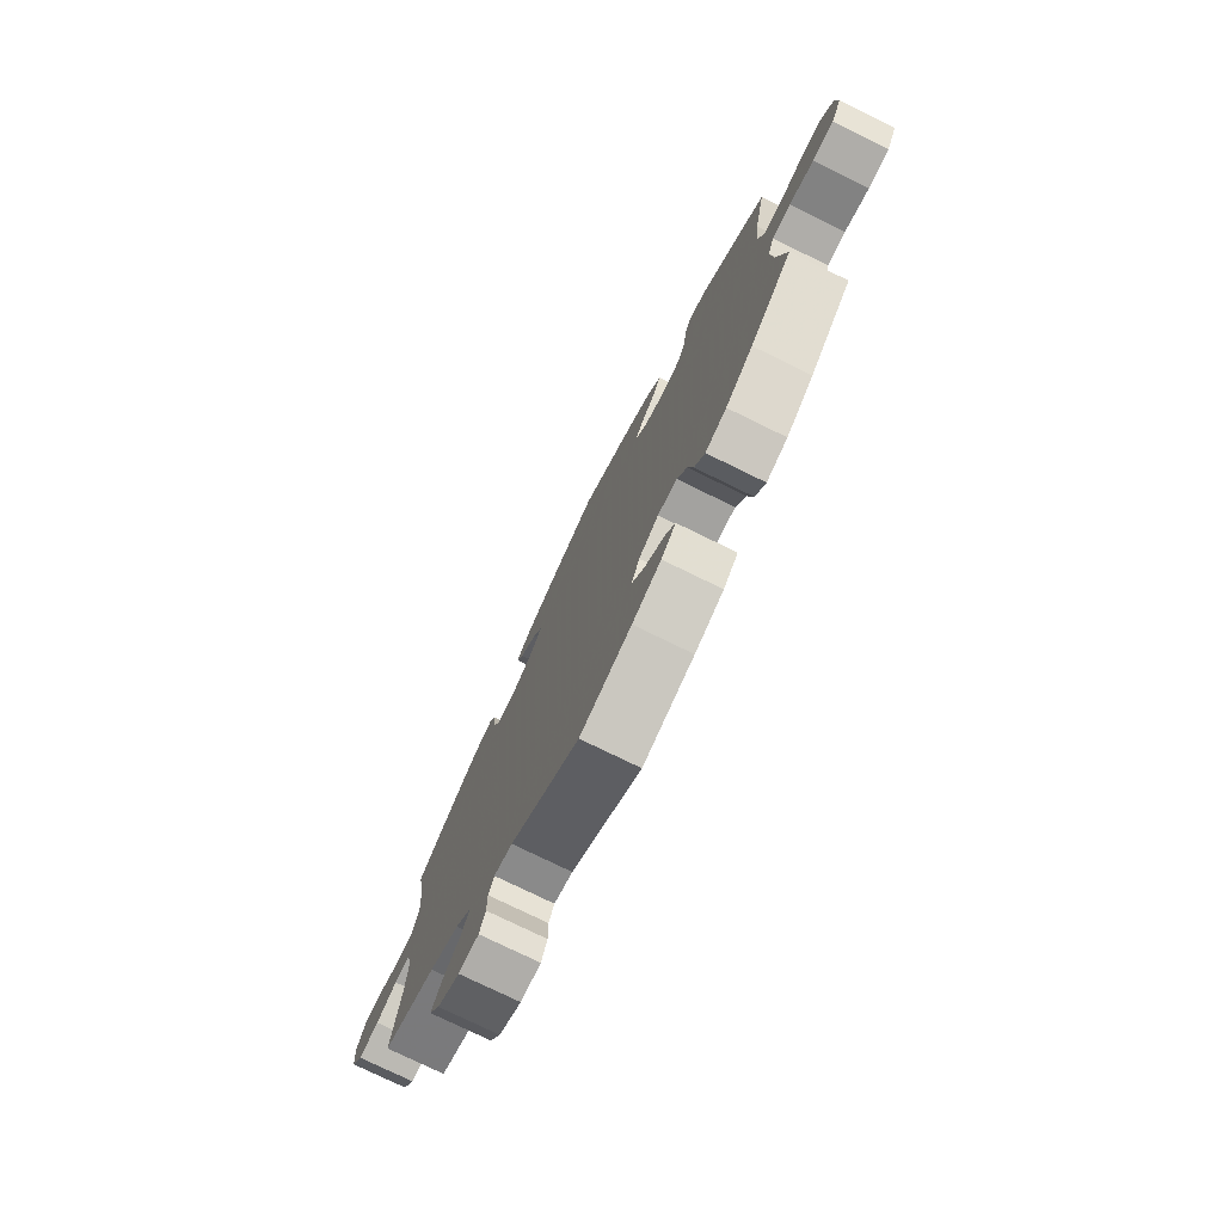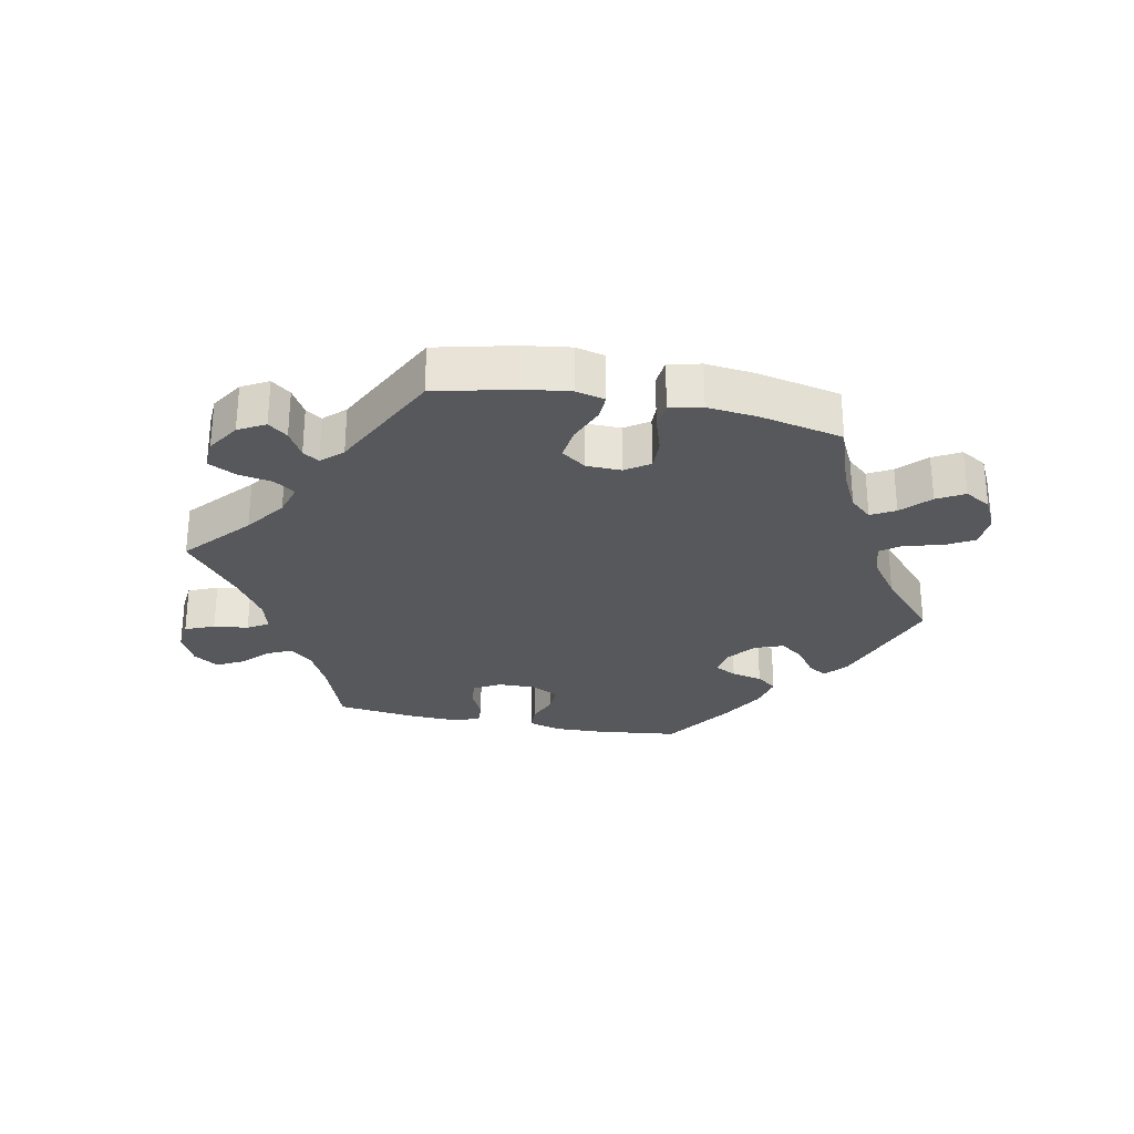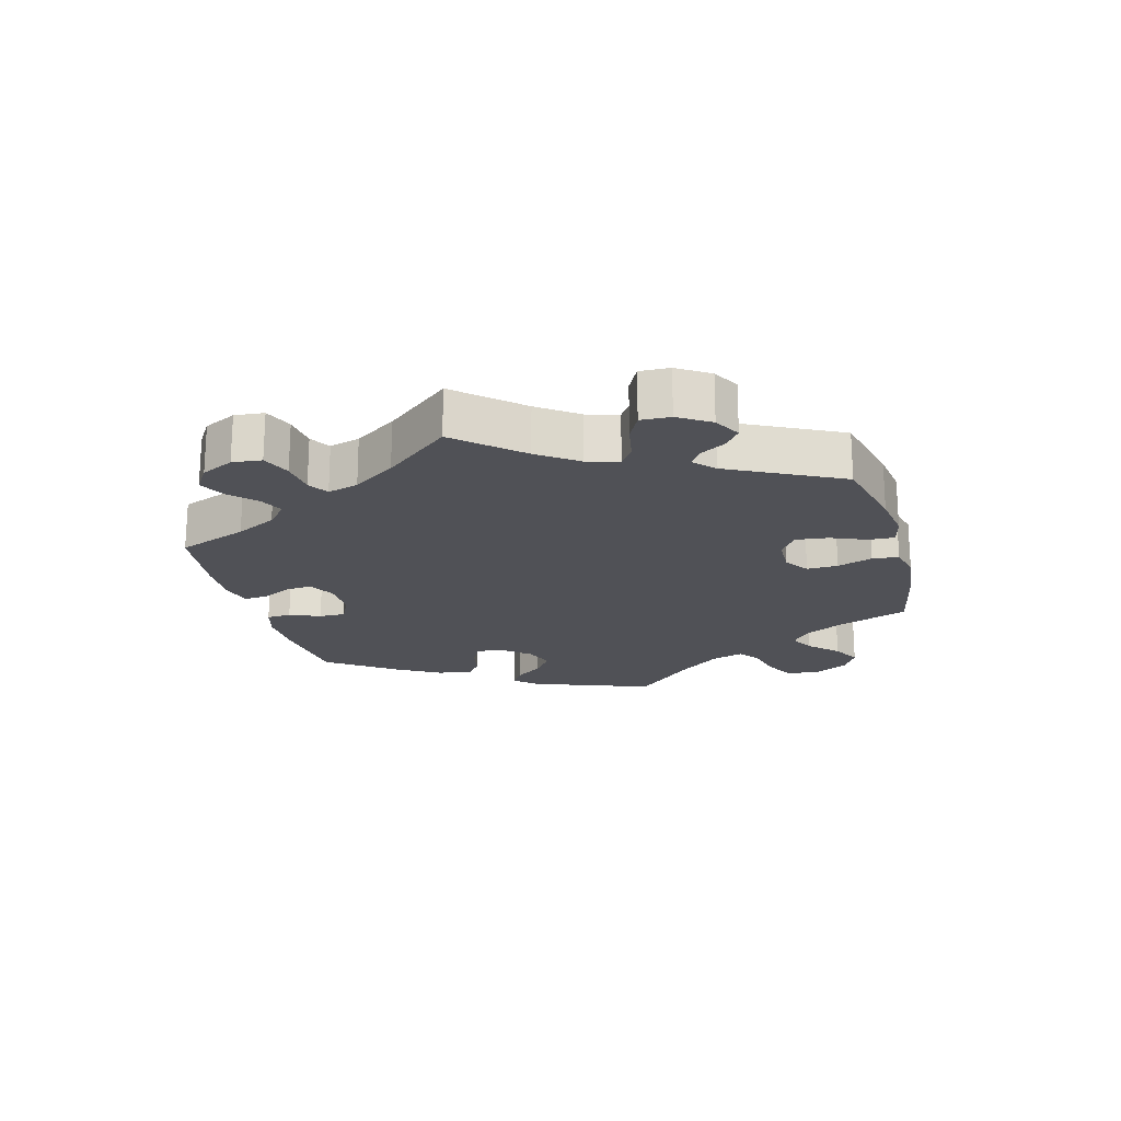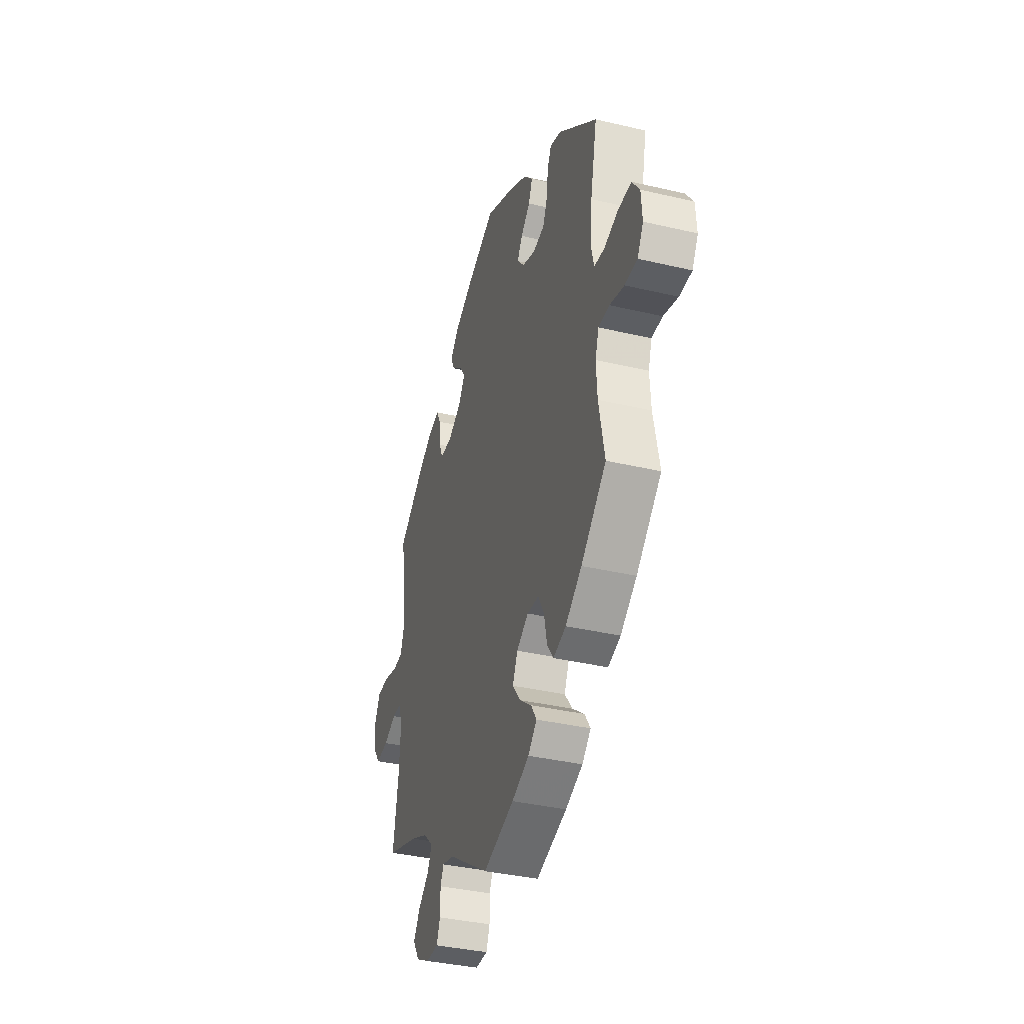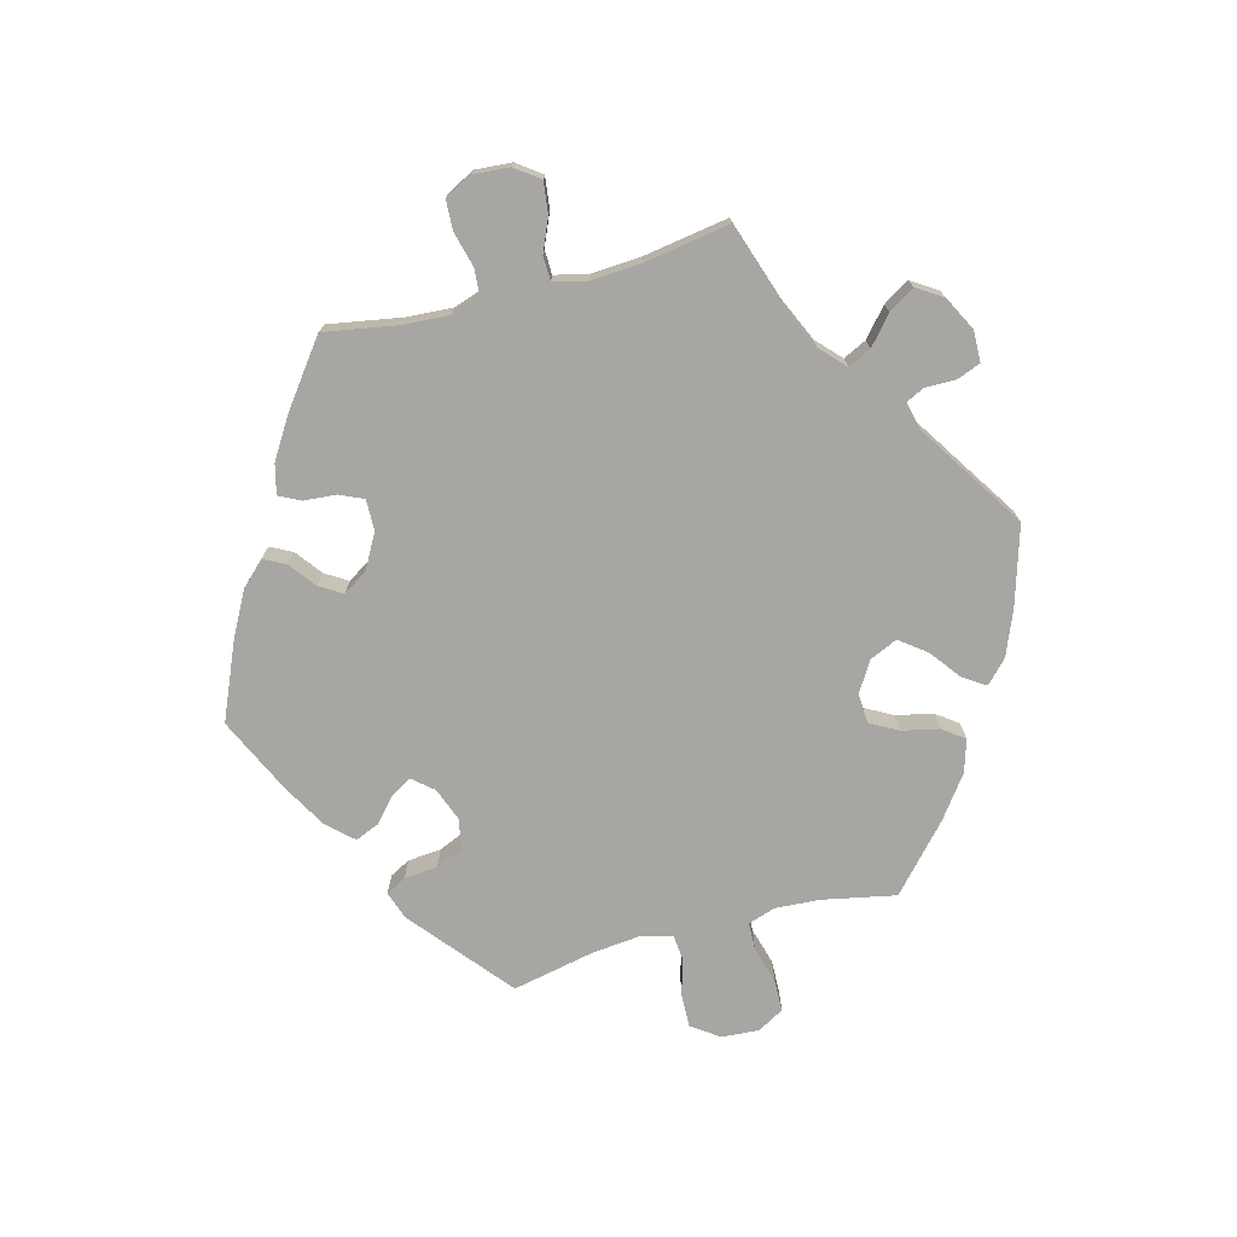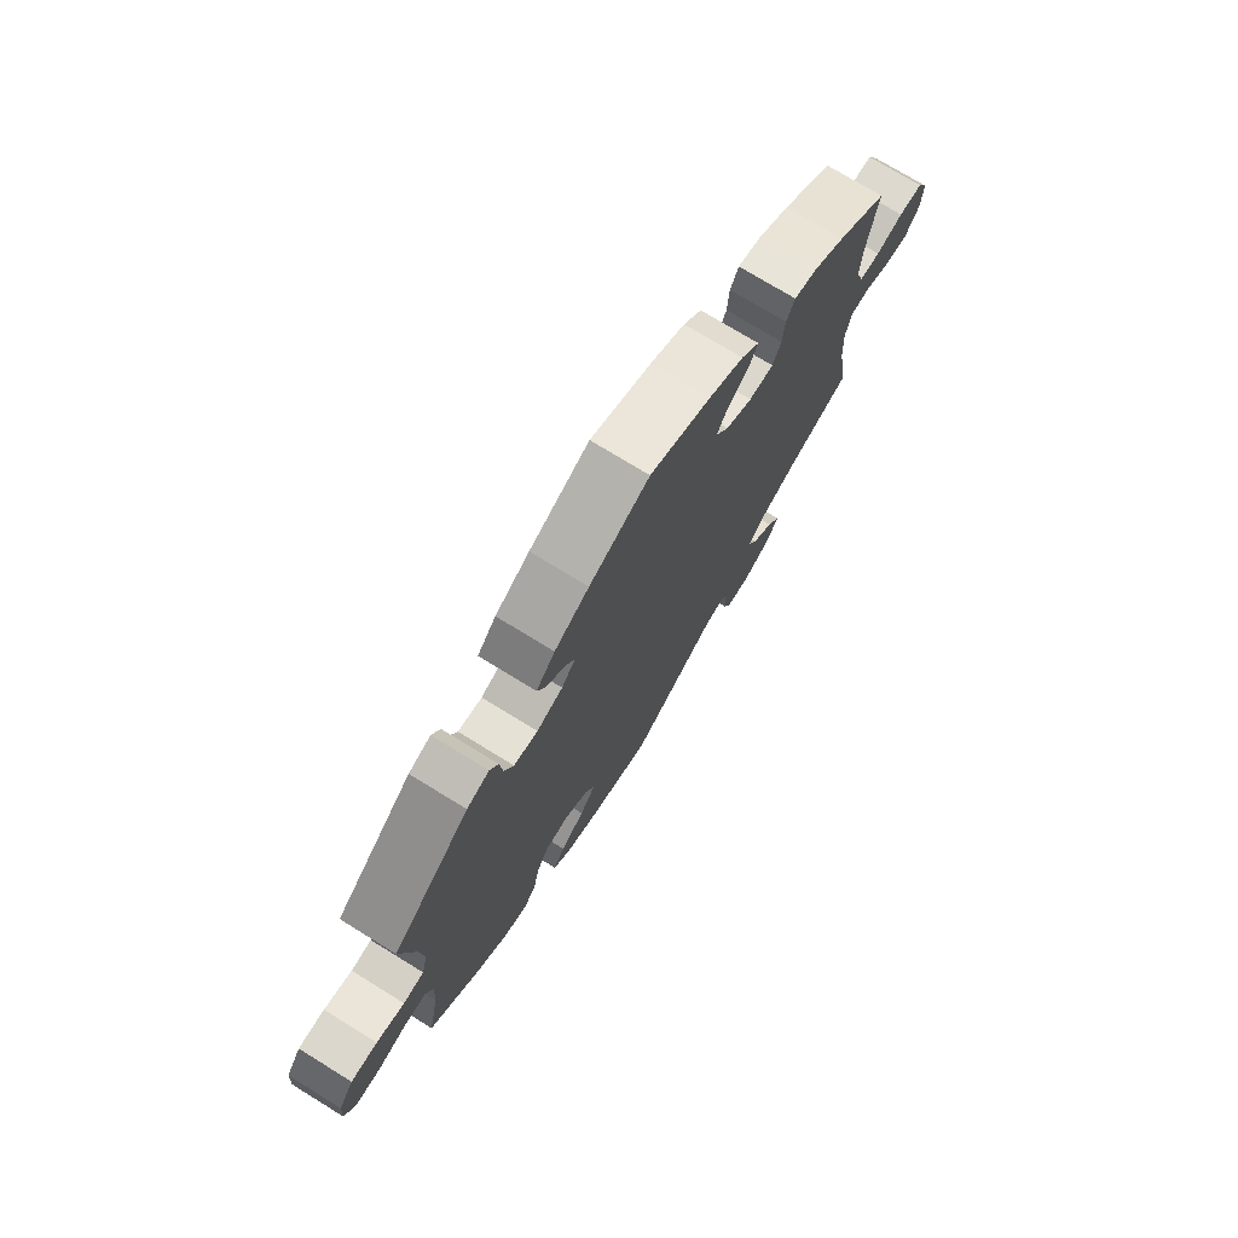
<metadata>
{"format":"obj","ext":"obj","renderer":"f3d","projection":"perspective","resolution":1024,"background":"white","views":[{"elev":-76.1,"azim":-116.1,"up":"+Z"},{"elev":-28.7,"azim":-161.3,"up":"+Y"},{"elev":-20.5,"azim":135.4,"up":"+Y"},{"elev":-36.9,"azim":-106.9,"up":"+Z"},{"elev":-74.1,"azim":104.7,"up":"+Y"},{"elev":74.2,"azim":-58.4,"up":"+Z"}]}
</metadata>
<code>
v -0.12 0.07 -0.542
v -0.187 0.07 -0.515
v -0.221 0.07 -0.483
v -0.199 0.07 -0.449
v -0.152 0.07 -0.413
v -0.122 0.07 -0.373
v -0.141 0.07 -0.331
v -0.187 0.07 -0.303
v -0.232 0.07 -0.306
v -0.255 0.07 -0.348
v -0.267 0.07 -0.404
v -0.291 0.07 -0.437
v -0.34 0.07 -0.422
v -0.403 0.07 -0.376
v -0.5 0.07 -0.289
v -0.478 0.07 -0.178
v -0.474 0.07 -0.111
v -0.488 0.07 -0.069
v -0.53 0.07 -0.068
v -0.586 0.07 -0.084
v -0.634 0.07 -0.083
v -0.657 0.07 -0.043
v -0.653 0.07 0.014
v -0.624 0.07 0.055
v -0.573 0.07 0.054
v -0.519 0.07 0.038
v -0.479 0.07 0.042
v -0.467 0.07 0.091
v -0.475 0.07 0.165
v -0.501 0.07 0.288
v -0.352 0.07 0.412
v -0.309 0.07 0.427
v -0.293 0.07 0.397
v -0.288 0.07 0.346
v -0.27 0.07 0.304
v -0.224 0.07 0.296
v -0.174 0.07 0.315
v -0.147 0.07 0.347
v -0.167 0.07 0.379
v -0.203 0.07 0.411
v -0.218 0.07 0.447
v -0.182 0.07 0.486
v -0.116 0.07 0.524
v -0.001 0.07 0.578
v 0.116 0.07 0.528
v 0.182 0.07 0.493
v 0.217 0.07 0.457
v 0.2 0.07 0.424
v 0.16 0.07 0.393
v 0.139 0.07 0.359
v 0.164 0.07 0.321
v 0.215 0.07 0.293
v 0.262 0.07 0.292
v 0.278 0.07 0.328
v 0.282 0.07 0.378
v 0.298 0.07 0.41
v 0.343 0.07 0.399
v 0.403 0.07 0.362
v 0.501 0.07 0.289
v 0.482 0.07 0.177
v 0.478 0.07 0.108
v 0.493 0.07 0.064
v 0.533 0.07 0.061
v 0.585 0.07 0.075
v 0.631 0.07 0.073
v 0.652 0.07 0.032
v 0.648 0.07 -0.023
v 0.621 0.07 -0.06
v 0.573 0.07 -0.054
v 0.524 0.07 -0.033
v 0.487 0.07 -0.034
v 0.475 0.07 -0.082
v 0.48 0.07 -0.16
v 0.501 0.07 -0.289
v 0.378 0.07 -0.33
v 0.309 0.07 -0.361
v 0.272 0.07 -0.396
v 0.289 0.07 -0.431
v 0.331 0.07 -0.467
v 0.356 0.07 -0.506
v 0.331 0.07 -0.545
v 0.279 0.07 -0.572
v 0.232 0.07 -0.571
v 0.218 0.07 -0.536
v 0.218 0.07 -0.489
v 0.205 0.07 -0.462
v 0.162 0.07 -0.472
v 0 0.07 -0.578
v -0.12 0 -0.542
v -0.187 0 -0.515
v -0.221 0 -0.483
v -0.199 0 -0.449
v -0.152 0 -0.413
v -0.122 0 -0.373
v -0.141 0 -0.331
v -0.187 0 -0.303
v -0.232 0 -0.306
v -0.255 0 -0.348
v -0.267 0 -0.404
v -0.291 0 -0.437
v -0.34 0 -0.422
v -0.403 0 -0.376
v -0.5 0 -0.289
v -0.478 0 -0.178
v -0.474 0 -0.111
v -0.488 0 -0.069
v -0.53 0 -0.068
v -0.586 0 -0.084
v -0.634 0 -0.083
v -0.657 0 -0.043
v -0.653 0 0.014
v -0.624 0 0.055
v -0.573 0 0.054
v -0.519 0 0.038
v -0.479 0 0.042
v -0.467 0 0.091
v -0.475 0 0.165
v -0.501 0 0.288
v -0.352 0 0.412
v -0.309 0 0.427
v -0.293 0 0.397
v -0.288 0 0.346
v -0.27 0 0.304
v -0.224 0 0.296
v -0.174 0 0.315
v -0.147 0 0.347
v -0.167 0 0.379
v -0.203 0 0.411
v -0.218 0 0.447
v -0.182 0 0.486
v -0.116 0 0.524
v -0.001 0 0.578
v 0.116 0 0.528
v 0.182 0 0.493
v 0.217 0 0.457
v 0.2 0 0.424
v 0.16 0 0.393
v 0.139 0 0.359
v 0.164 0 0.321
v 0.215 0 0.293
v 0.262 0 0.292
v 0.278 0 0.328
v 0.282 0 0.378
v 0.298 0 0.41
v 0.343 0 0.399
v 0.403 0 0.362
v 0.501 0 0.289
v 0.482 0 0.177
v 0.478 0 0.108
v 0.493 0 0.064
v 0.533 0 0.061
v 0.585 0 0.075
v 0.631 0 0.073
v 0.652 0 0.032
v 0.648 0 -0.023
v 0.621 0 -0.06
v 0.573 0 -0.054
v 0.524 0 -0.033
v 0.487 0 -0.034
v 0.475 0 -0.082
v 0.48 0 -0.16
v 0.501 0 -0.289
v 0.378 0 -0.33
v 0.309 0 -0.361
v 0.272 0 -0.396
v 0.289 0 -0.431
v 0.331 0 -0.467
v 0.356 0 -0.506
v 0.331 0 -0.545
v 0.279 0 -0.572
v 0.232 0 -0.571
v 0.218 0 -0.536
v 0.218 0 -0.489
v 0.205 0 -0.462
v 0.162 0 -0.472
v 0 0 -0.578
f 87 88 1 2
f 86 87 2 3
f 82 83 84 85
f 82 85 86
f 81 82 86
f 78 79 80 81
f 77 78 81 86
f 73 74 75
f 72 73 75 76
f 71 72 76 77
f 67 68 69 70
f 67 70 71
f 66 67 71
f 63 64 65 66
f 62 63 66 71
f 61 62 71 77
f 57 58 59 60
f 54 55 56 57
f 53 54 57 60
f 52 53 60 61
f 46 47 48 49
f 46 49 50
f 45 46 50
f 44 45 50
f 43 44 50
f 42 43 50 51
f 39 40 41 42
f 38 39 42 51
f 31 32 33 34
f 29 30 31 34
f 28 29 34 35
f 27 28 35 36
f 23 24 25 26
f 23 26 27
f 22 23 27
f 19 20 21 22
f 18 19 22 27
f 17 18 27 36
f 13 14 15 16
f 10 11 12 13
f 9 10 13 16
f 8 9 16 17
f 86 3 4 5
f 86 5 6
f 77 86 6 7
f 37 38 51 52
f 37 52 61 77
f 17 36 37 77
f 7 8 17 77
f 90 89 176 175
f 91 90 175 174
f 173 172 171 170
f 174 173 170
f 174 170 169
f 169 168 167 166
f 174 169 166 165
f 163 162 161
f 164 163 161 160
f 165 164 160 159
f 158 157 156 155
f 159 158 155
f 159 155 154
f 154 153 152 151
f 159 154 151 150
f 165 159 150 149
f 148 147 146 145
f 145 144 143 142
f 148 145 142 141
f 149 148 141 140
f 137 136 135 134
f 138 137 134
f 138 134 133
f 138 133 132
f 138 132 131
f 139 138 131 130
f 130 129 128 127
f 139 130 127 126
f 122 121 120 119
f 122 119 118 117
f 123 122 117 116
f 124 123 116 115
f 114 113 112 111
f 115 114 111
f 115 111 110
f 110 109 108 107
f 115 110 107 106
f 124 115 106 105
f 104 103 102 101
f 101 100 99 98
f 104 101 98 97
f 105 104 97 96
f 93 92 91 174
f 94 93 174
f 95 94 174 165
f 140 139 126 125
f 165 149 140 125
f 165 125 124 105
f 165 105 96 95
f 1 89 90 2
f 2 90 91 3
f 3 91 92 4
f 4 92 93 5
f 5 93 94 6
f 6 94 95 7
f 7 95 96 8
f 8 96 97 9
f 9 97 98 10
f 10 98 99 11
f 11 99 100 12
f 12 100 101 13
f 13 101 102 14
f 14 102 103 15
f 15 103 104 16
f 16 104 105 17
f 17 105 106 18
f 18 106 107 19
f 19 107 108 20
f 20 108 109 21
f 21 109 110 22
f 22 110 111 23
f 23 111 112 24
f 24 112 113 25
f 25 113 114 26
f 26 114 115 27
f 27 115 116 28
f 28 116 117 29
f 29 117 118 30
f 30 118 119 31
f 31 119 120 32
f 32 120 121 33
f 33 121 122 34
f 34 122 123 35
f 35 123 124 36
f 36 124 125 37
f 37 125 126 38
f 38 126 127 39
f 39 127 128 40
f 40 128 129 41
f 41 129 130 42
f 42 130 131 43
f 43 131 132 44
f 44 132 133 45
f 45 133 134 46
f 46 134 135 47
f 47 135 136 48
f 48 136 137 49
f 49 137 138 50
f 50 138 139 51
f 51 139 140 52
f 52 140 141 53
f 53 141 142 54
f 54 142 143 55
f 55 143 144 56
f 56 144 145 57
f 57 145 146 58
f 58 146 147 59
f 59 147 148 60
f 60 148 149 61
f 61 149 150 62
f 62 150 151 63
f 63 151 152 64
f 64 152 153 65
f 65 153 154 66
f 66 154 155 67
f 67 155 156 68
f 68 156 157 69
f 69 157 158 70
f 70 158 159 71
f 71 159 160 72
f 72 160 161 73
f 73 161 162 74
f 74 162 163 75
f 75 163 164 76
f 76 164 165 77
f 77 165 166 78
f 78 166 167 79
f 79 167 168 80
f 80 168 169 81
f 81 169 170 82
f 82 170 171 83
f 83 171 172 84
f 84 172 173 85
f 85 173 174 86
f 86 174 175 87
f 87 175 176 88
f 88 176 89 1

</code>
